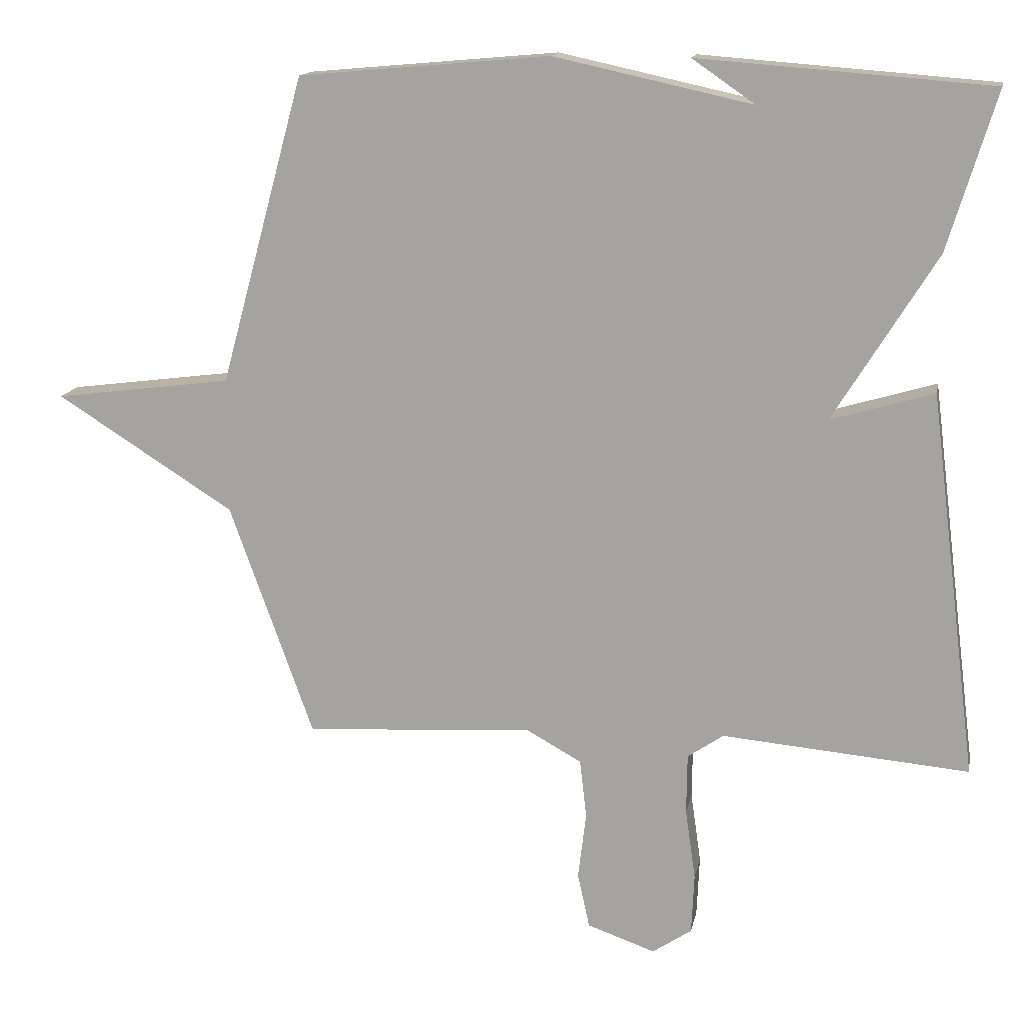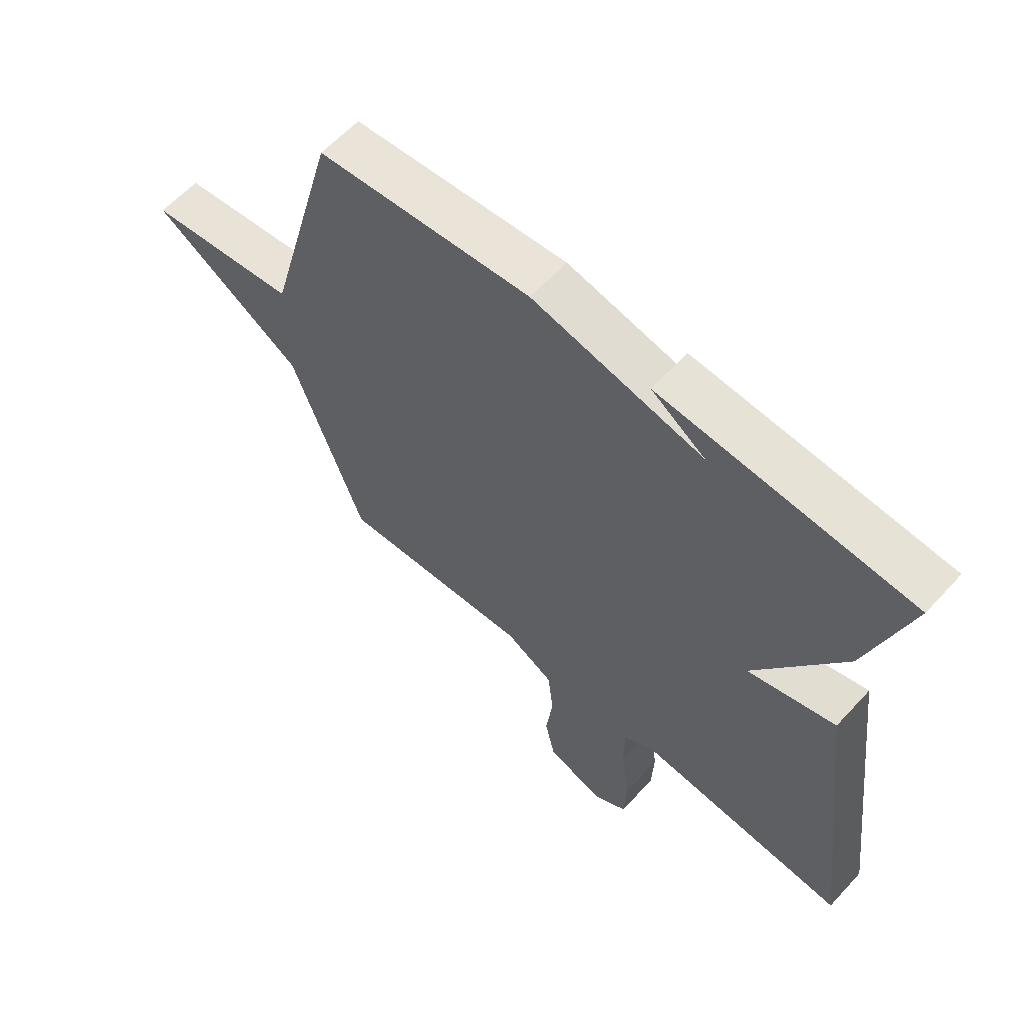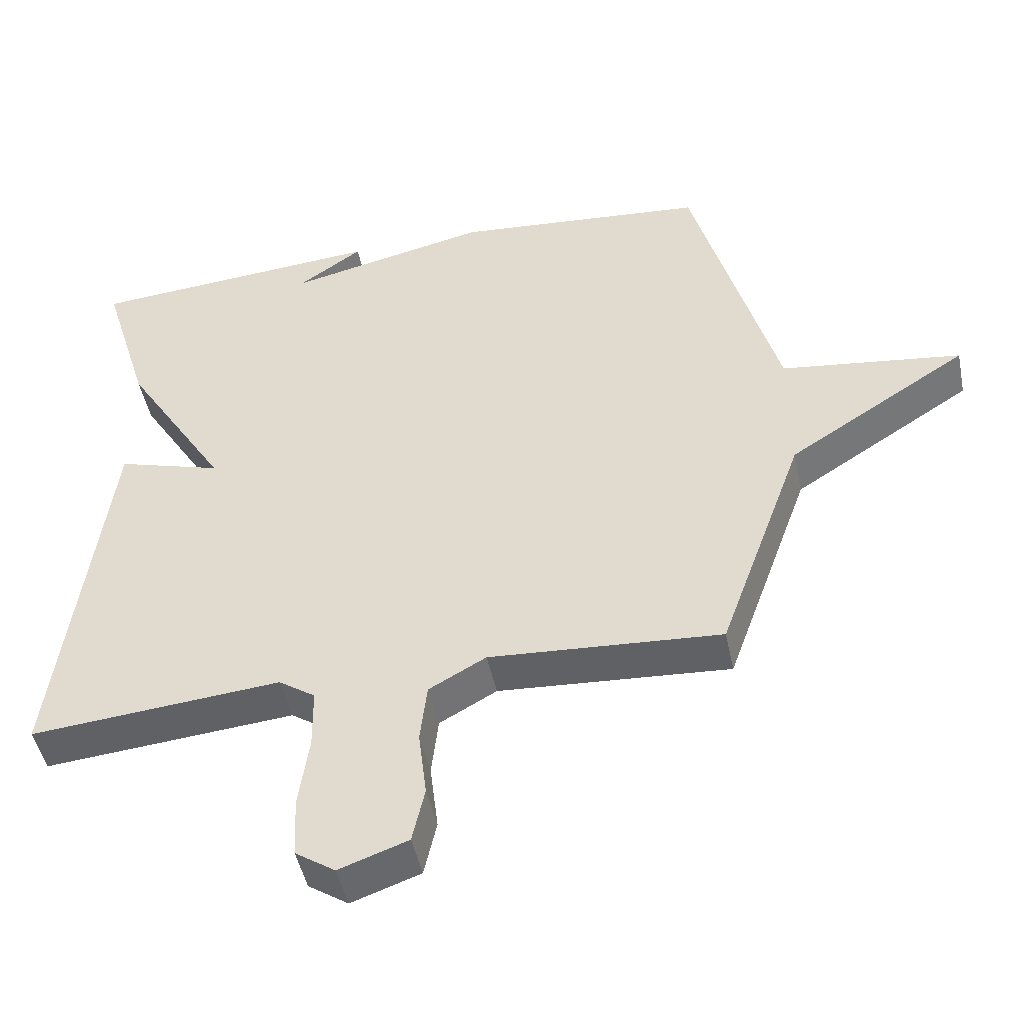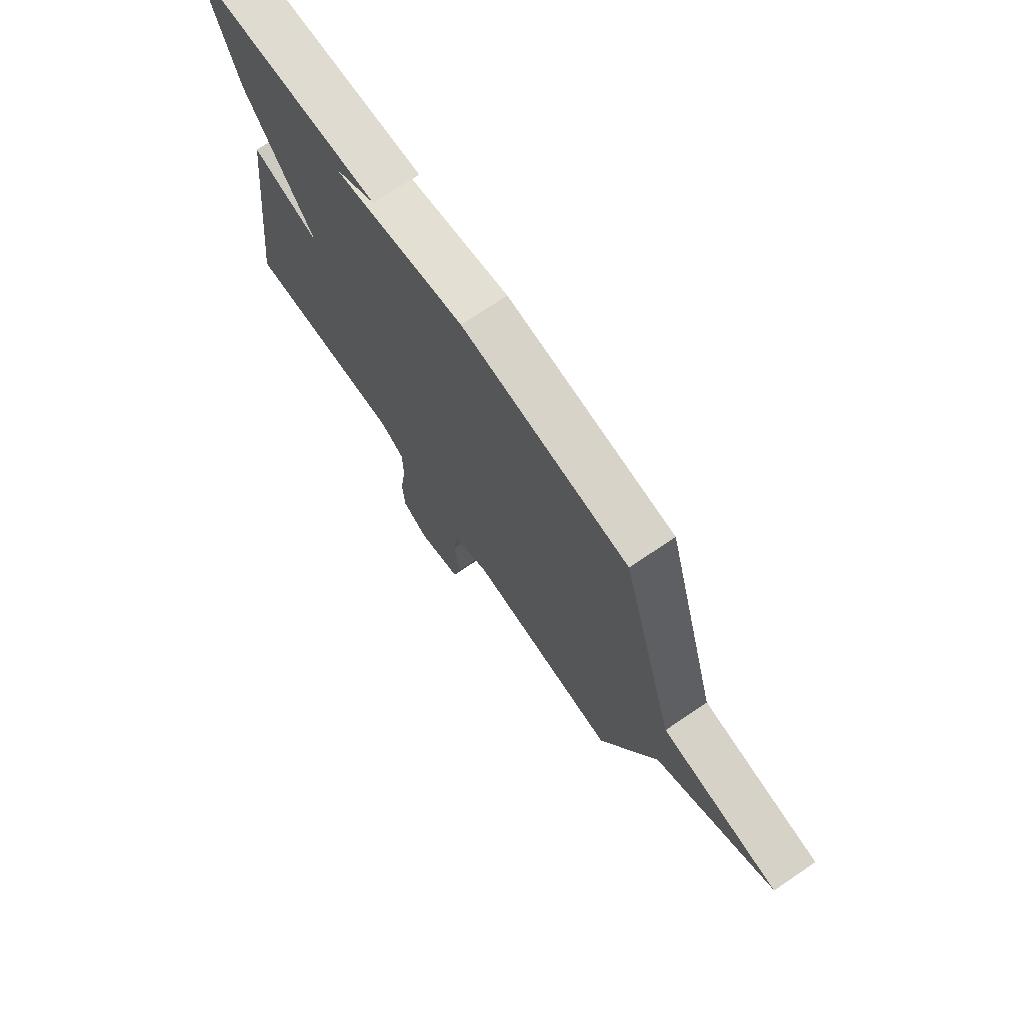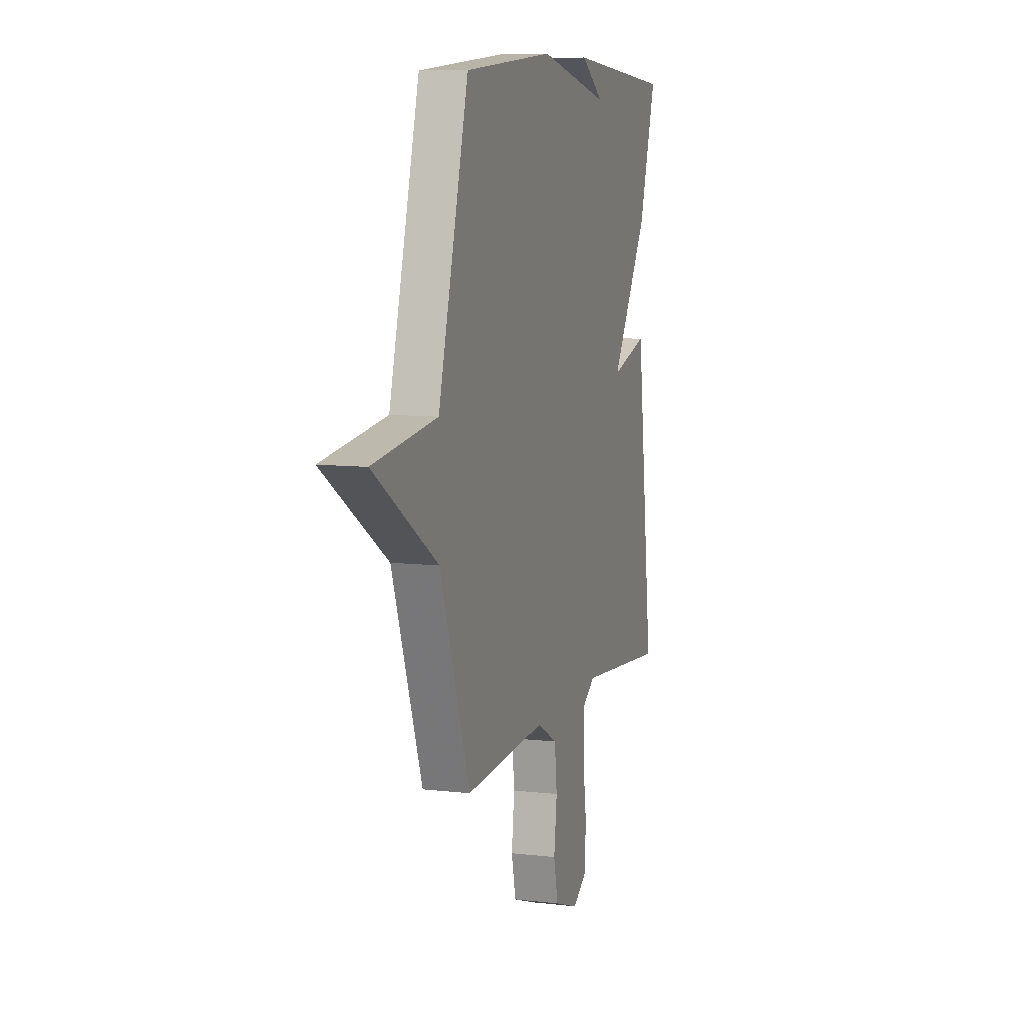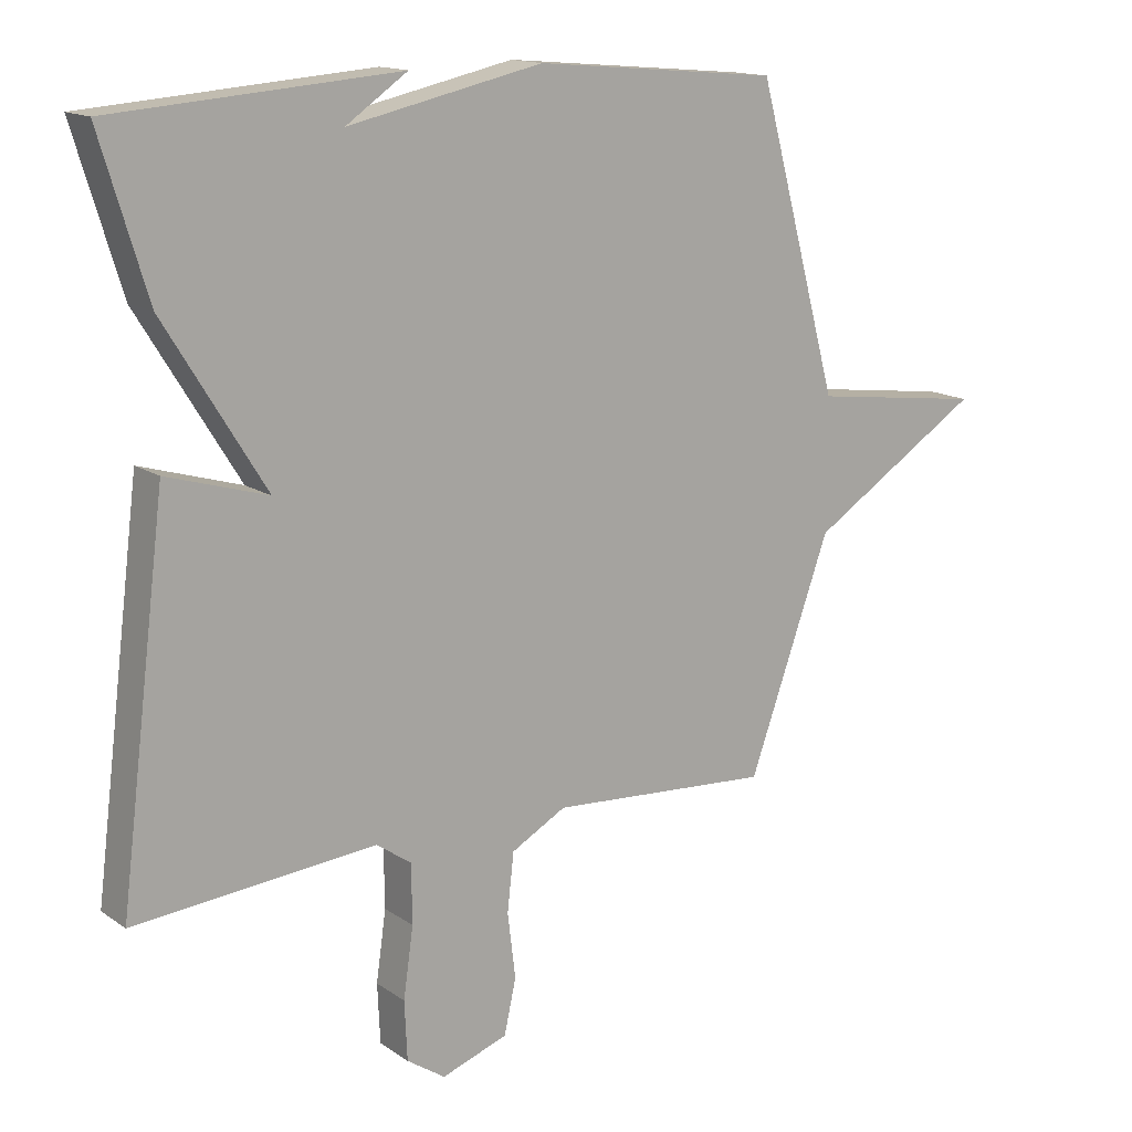
<metadata>
{"format":"obj","ext":"obj","renderer":"f3d","projection":"perspective","resolution":1024,"background":"white","views":[{"elev":14.5,"azim":10.8,"up":"+Z"},{"elev":61.1,"azim":42.4,"up":"+Z"},{"elev":-47.5,"azim":-168.3,"up":"+Z"},{"elev":72.6,"azim":-124.1,"up":"+Z"},{"elev":8.6,"azim":-72.4,"up":"+Z"},{"elev":14.7,"azim":144.9,"up":"+Z"}]}
</metadata>
<code>
v -0.5 0.07 -0.5
v -0.624 0.07 -0.155
v -0.886 0.07 0.011
v -0.624 0.07 0.045
v -0.5 0.07 0.5
v -0.131 0.07 0.533
v 0.162 0.07 0.469
v 0.069 0.07 0.533
v 0.5 0.07 0.5
v 0.429 0.07 0.267
v 0.277 0.07 0.022
v 0.429 0.07 0.067
v 0.5 0.07 -0.5
v 0.136 0.07 -0.468
v 0.083 0.07 -0.504
v 0.082 0.07 -0.593
v 0.097 0.07 -0.698
v 0.093 0.07 -0.787
v 0.035 0.07 -0.826
v -0.065 0.07 -0.791
v -0.083 0.07 -0.71
v -0.071 0.07 -0.611
v -0.081 0.07 -0.524
v -0.164 0.07 -0.478
v -0.5 0 -0.5
v -0.624 0 -0.155
v -0.886 0 0.011
v -0.624 0 0.045
v -0.5 0 0.5
v -0.131 0 0.533
v 0.162 0 0.469
v 0.069 0 0.533
v 0.5 0 0.5
v 0.429 0 0.267
v 0.277 0 0.022
v 0.429 0 0.067
v 0.5 0 -0.5
v 0.136 0 -0.468
v 0.083 0 -0.504
v 0.082 0 -0.593
v 0.097 0 -0.698
v 0.093 0 -0.787
v 0.035 0 -0.826
v -0.065 0 -0.791
v -0.083 0 -0.71
v -0.071 0 -0.611
v -0.081 0 -0.524
v -0.164 0 -0.478
f 20 21 22
f 19 20 22
f 18 19 22
f 17 18 22
f 16 17 22
f 15 16 22 23
f 14 15 23 24
f 11 12 13 14
f 9 10 11
f 7 8 9
f 7 9 11
f 11 14 24
f 7 11 24
f 6 7 24
f 5 6 24
f 4 5 24
f 4 24 1 2
f 2 3 4
f 46 45 44
f 46 44 43
f 46 43 42
f 46 42 41
f 46 41 40
f 47 46 40 39
f 48 47 39 38
f 38 37 36 35
f 35 34 33
f 33 32 31
f 35 33 31
f 48 38 35
f 48 35 31
f 48 31 30
f 48 30 29
f 48 29 28
f 26 25 48 28
f 28 27 26
f 1 25 26 2
f 2 26 27 3
f 3 27 28 4
f 4 28 29 5
f 5 29 30 6
f 6 30 31 7
f 7 31 32 8
f 8 32 33 9
f 9 33 34 10
f 10 34 35 11
f 11 35 36 12
f 12 36 37 13
f 13 37 38 14
f 14 38 39 15
f 15 39 40 16
f 16 40 41 17
f 17 41 42 18
f 18 42 43 19
f 19 43 44 20
f 20 44 45 21
f 21 45 46 22
f 22 46 47 23
f 23 47 48 24
f 24 48 25 1

</code>
